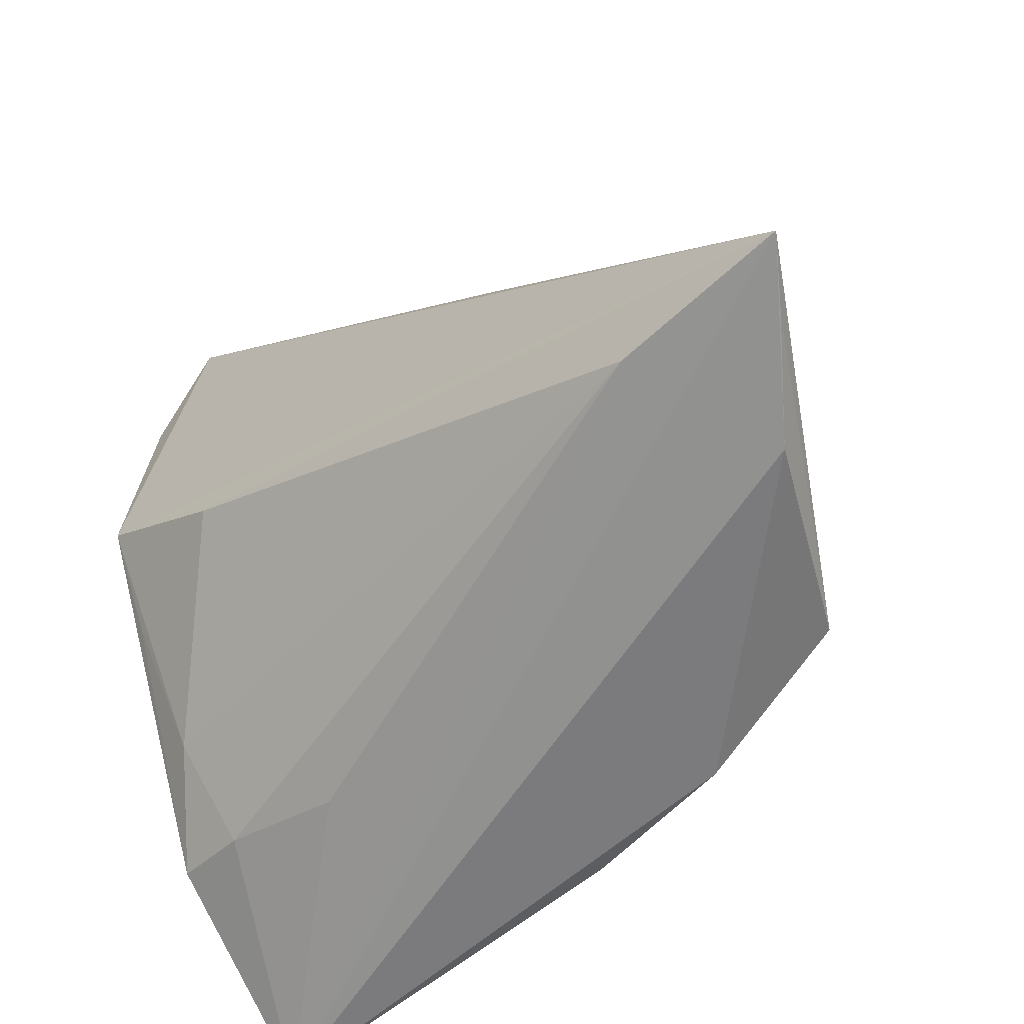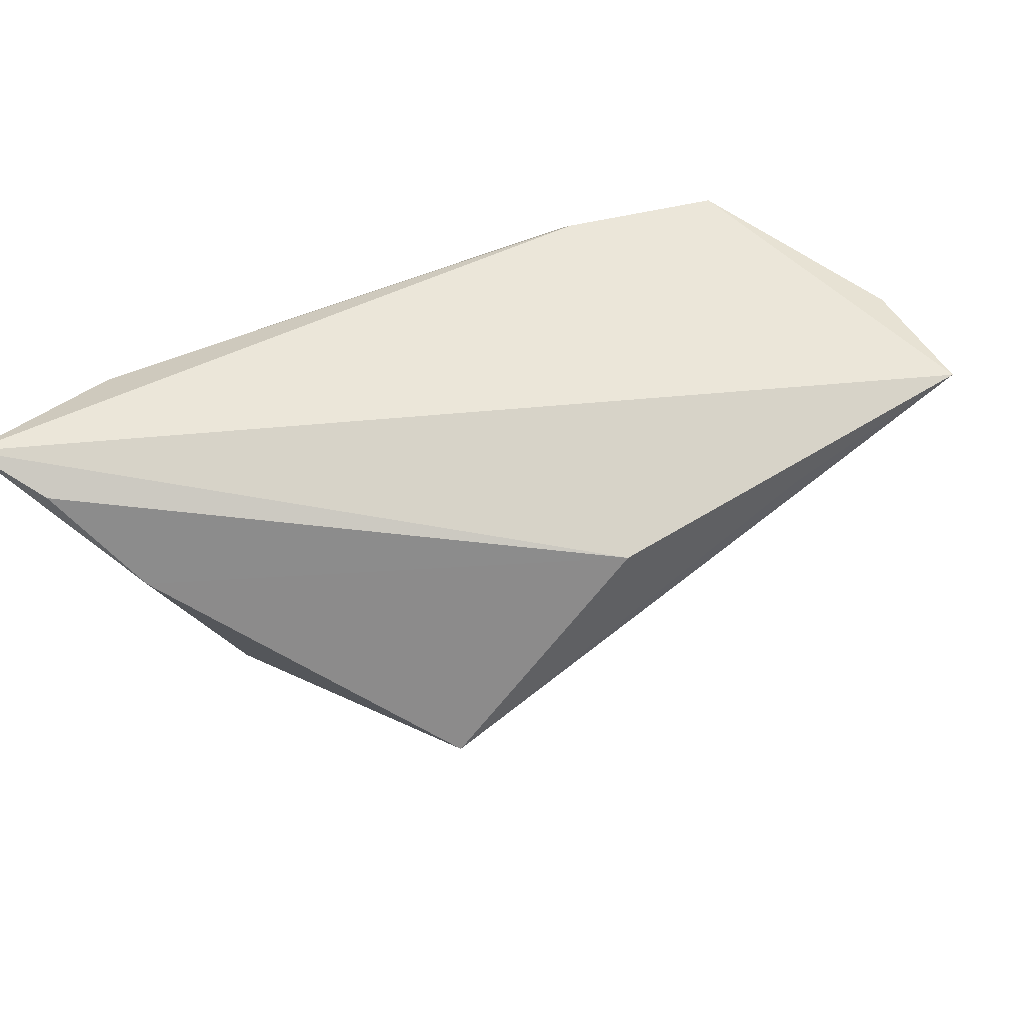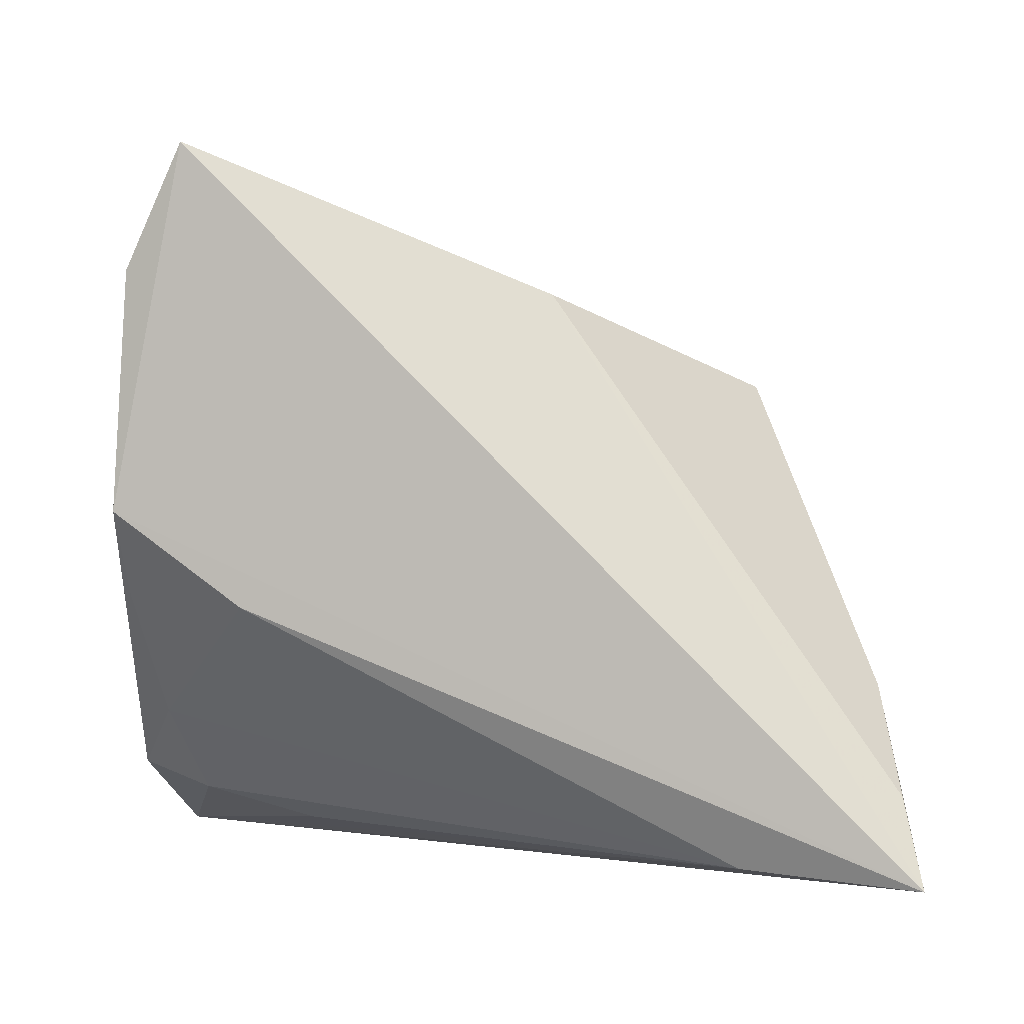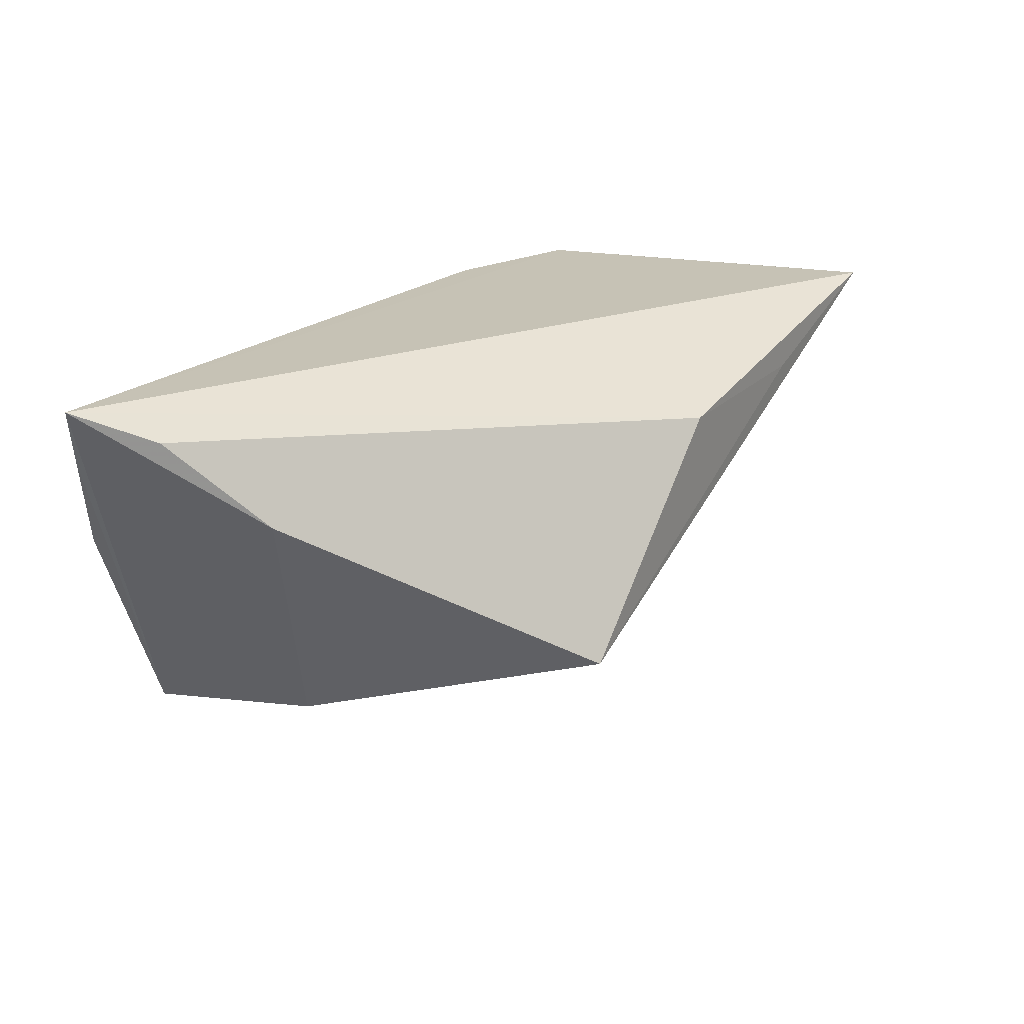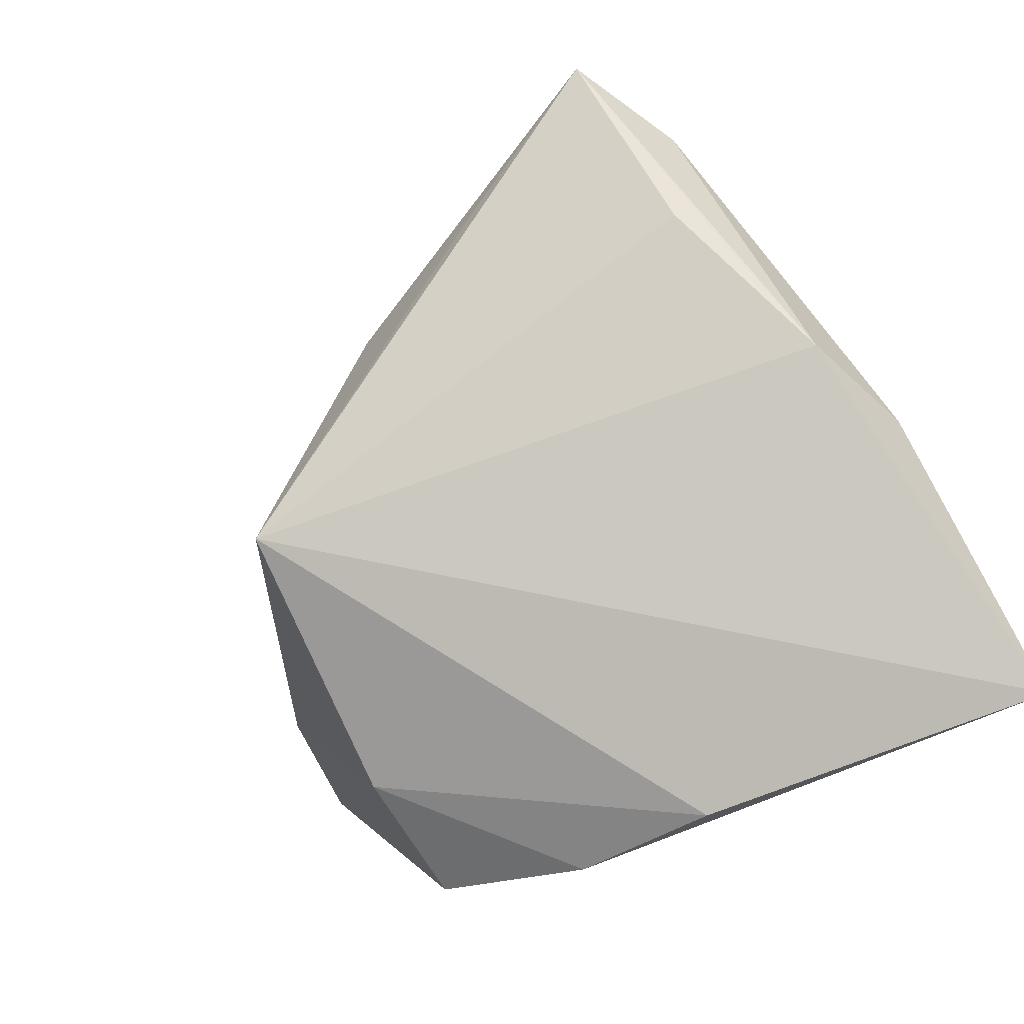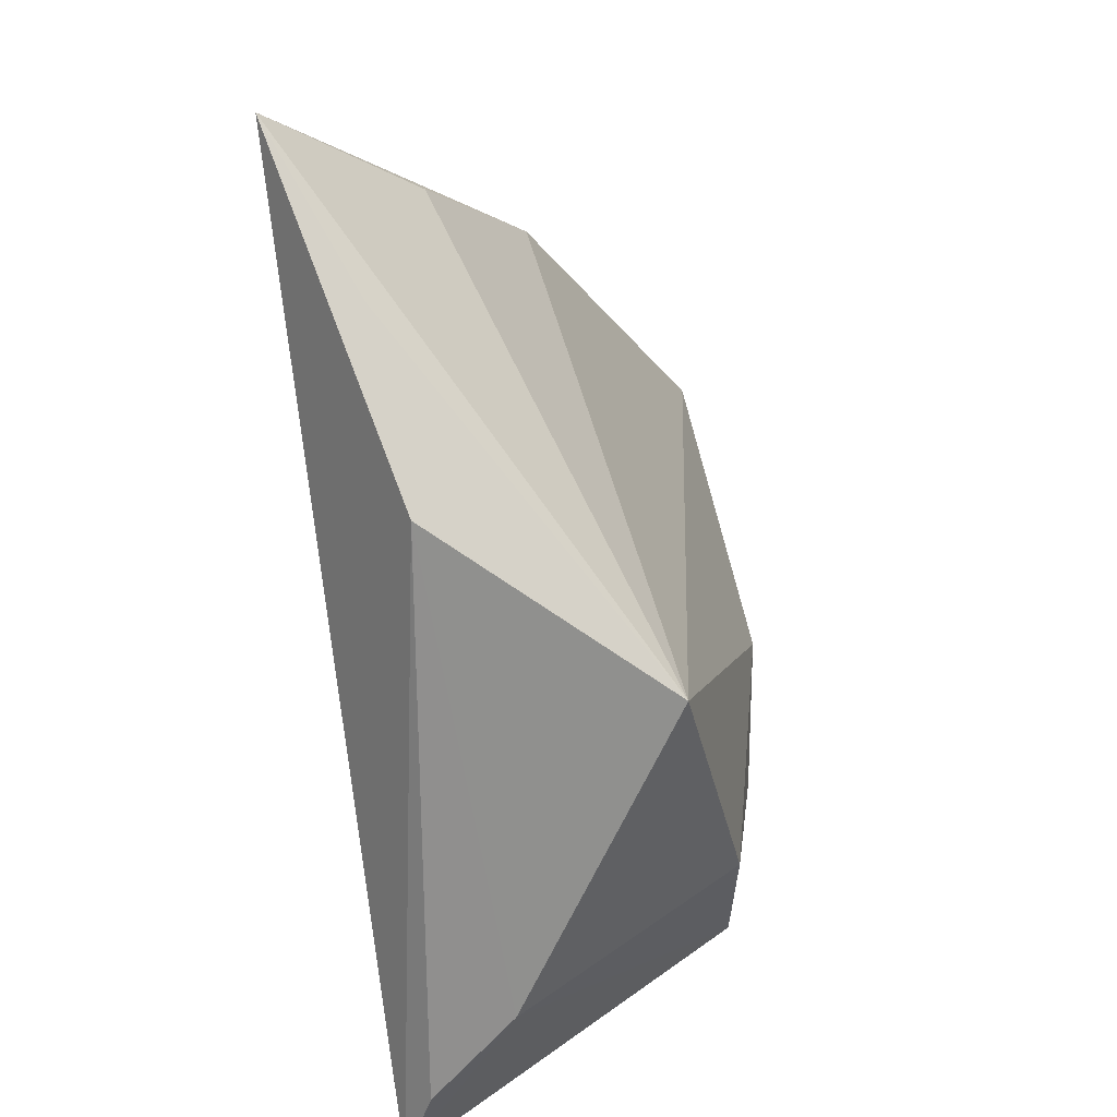
<metadata>
{"format":"obj","ext":"obj","renderer":"f3d","projection":"perspective","resolution":1024,"background":"white","views":[{"elev":-62.0,"azim":36.8,"up":"+Y"},{"elev":47.5,"azim":129.2,"up":"+Z"},{"elev":0.2,"azim":13.8,"up":"+Y"},{"elev":18.9,"azim":99.4,"up":"+Z"},{"elev":-67.2,"azim":-151.7,"up":"+Z"},{"elev":57.2,"azim":80.4,"up":"+Y"}]}
</metadata>
<code>
v 0.0452 -0.007097 0.00736
v -0.033 -0.02129 -0.004126
v 0.0484 -0.01743 0.01687
v -0.03467 -0.01178 0.003831
v -0.008186 0.04191 0.01257
v -0.006906 -0.02545 -0.001536
v -0.03418 0.01077 0.02032
v -0.0379 0.01369 -0.007331
v 0.01378 -0.02637 -0.02423
v 0.01159 0.03359 0.01133
v -0.02032 -0.02449 -0.004624
v -0.04383 -0.02839 -0.02798
v 0.05075 -0.02621 0.02032
v 0.03168 -0.02443 -0.01806
v -0.03388 0.02543 0.001271
v 0.03 0.02481 -0.01173
v -0.04241 -0.0006818 -0.00412
v -0.03304 0.03643 0.01948
v -0.003188 -0.02436 -0.02825
v 0.0322 -0.02502 0.01778
v 0.04678 -0.02698 0.01371
v -0.02976 0.0321 0.004334
v -0.03531 0.001417 0.01289
v -0.0413 -0.0187 -0.005772
v 0.03984 -0.02839 0.002908
v 0.03218 -0.007665 -0.0182
v -0.02654 0.04975 0.02032
v -0.01989 0.0007139 0.02028
f 13 27 7
f 10 27 13
f 17 8 12
f 16 19 12
f 12 8 16
f 17 7 18
f 18 7 27
f 18 8 17
f 27 8 18
f 27 16 22
f 16 8 22
f 3 10 13
f 5 16 27
f 27 10 5
f 5 10 16
f 26 19 16
f 13 12 25
f 15 8 27
f 27 22 15
f 15 22 8
f 24 7 17
f 17 12 24
f 19 26 9
f 9 26 14
f 9 12 19
f 9 25 12
f 14 25 9
f 1 26 16
f 16 10 1
f 10 3 1
f 1 3 13
f 13 14 1
f 14 26 1
f 21 14 13
f 13 25 21
f 21 25 14
f 13 7 28
f 20 12 13
f 13 28 20
f 4 28 7
f 4 20 28
f 6 11 12
f 12 20 6
f 6 20 11
f 11 20 2
f 2 24 12
f 12 11 2
f 2 4 24
f 20 4 2
f 7 24 23
f 23 4 7
f 24 4 23

</code>
